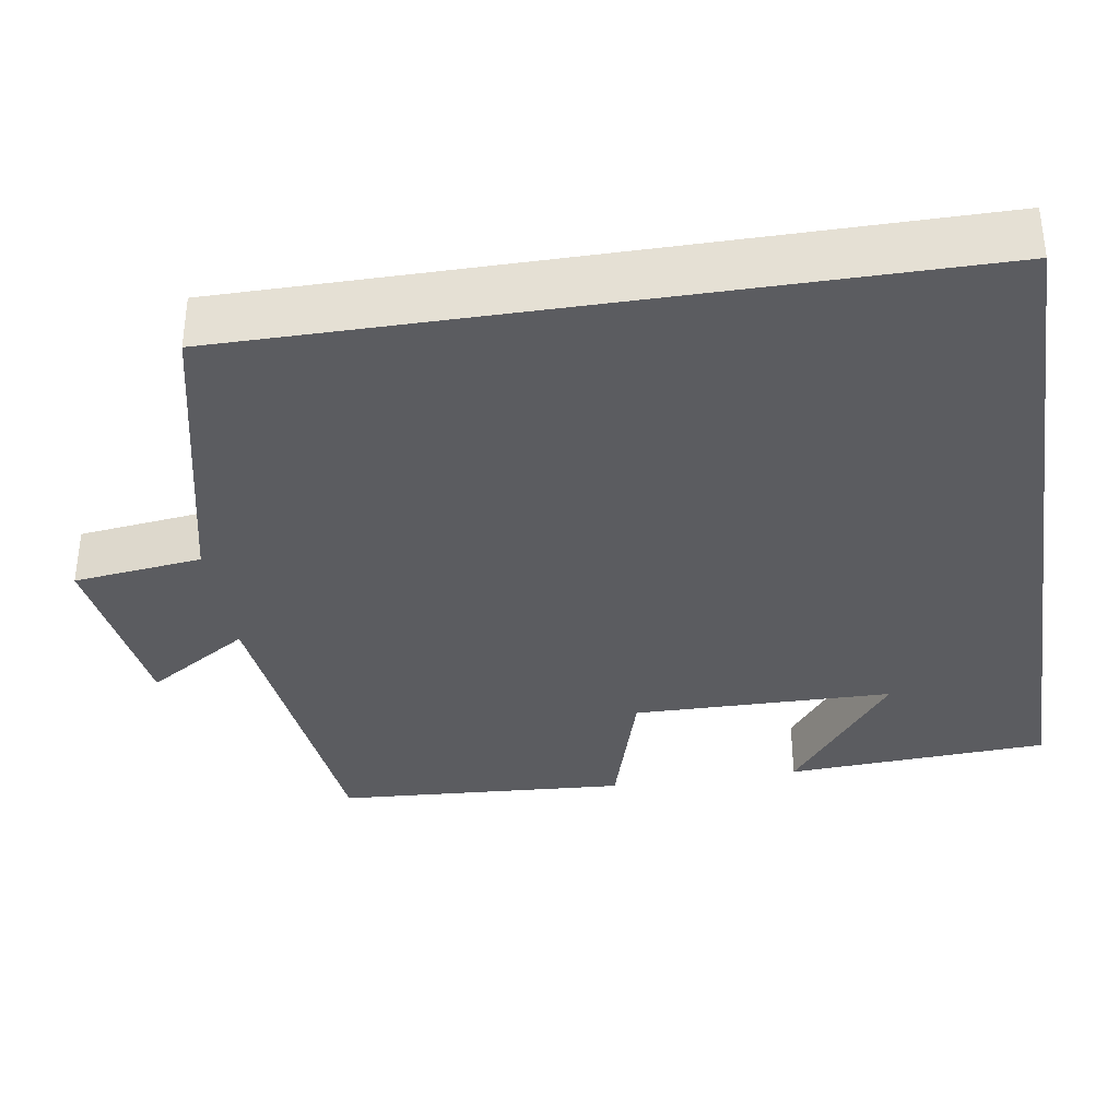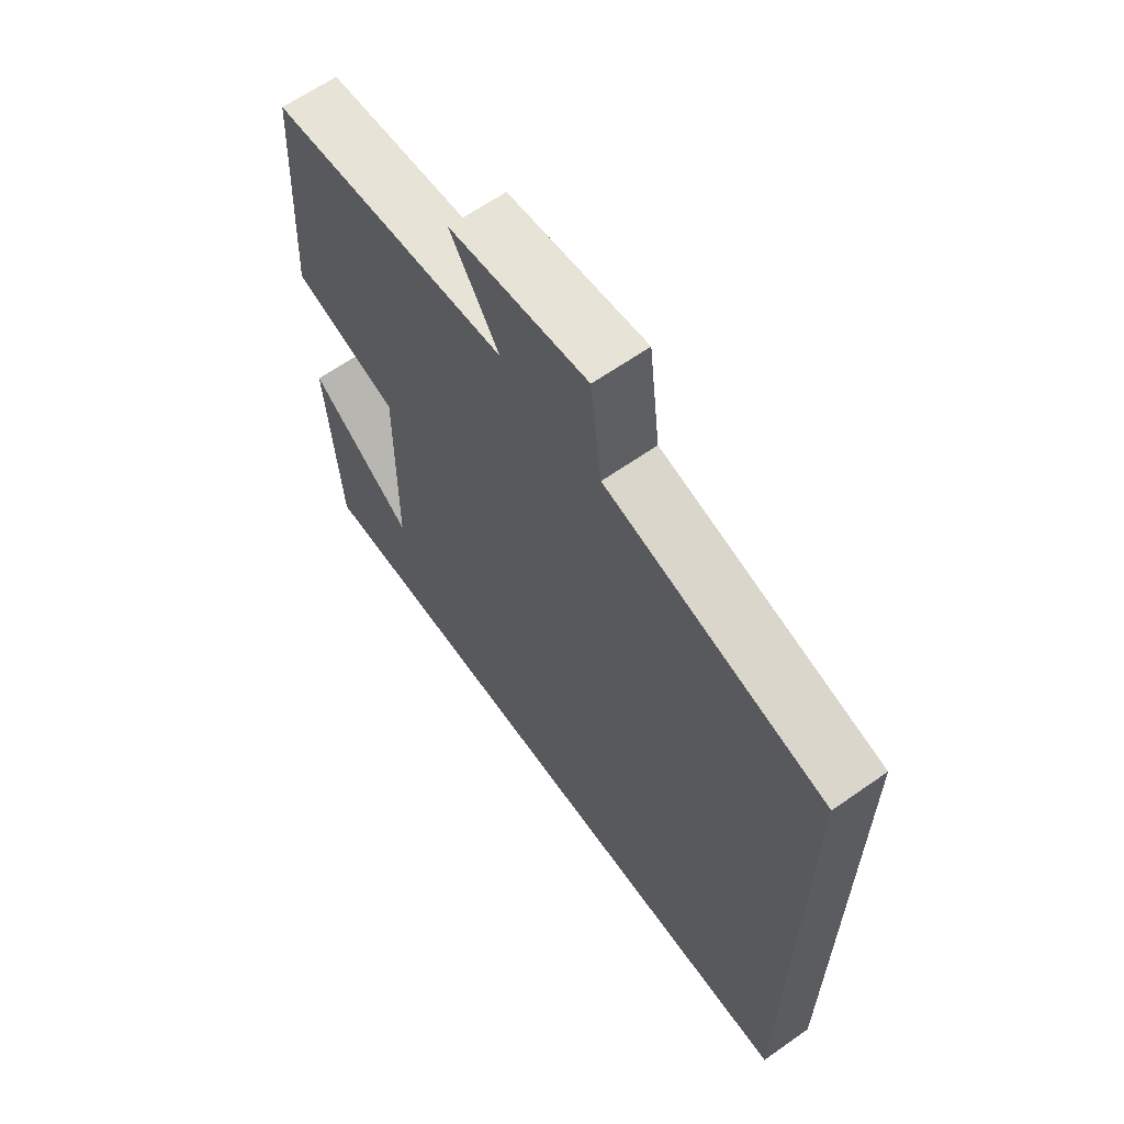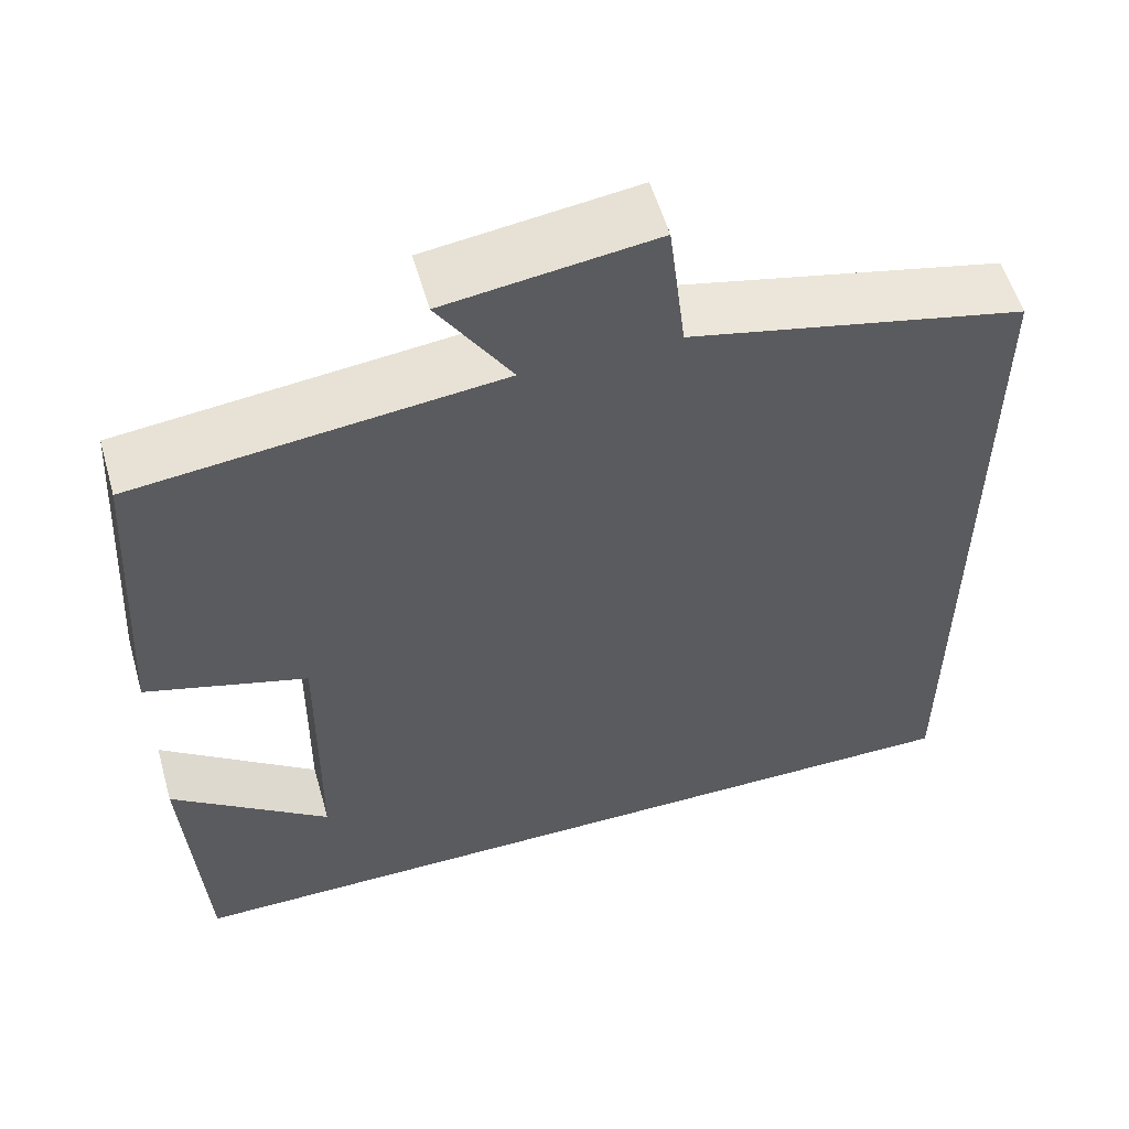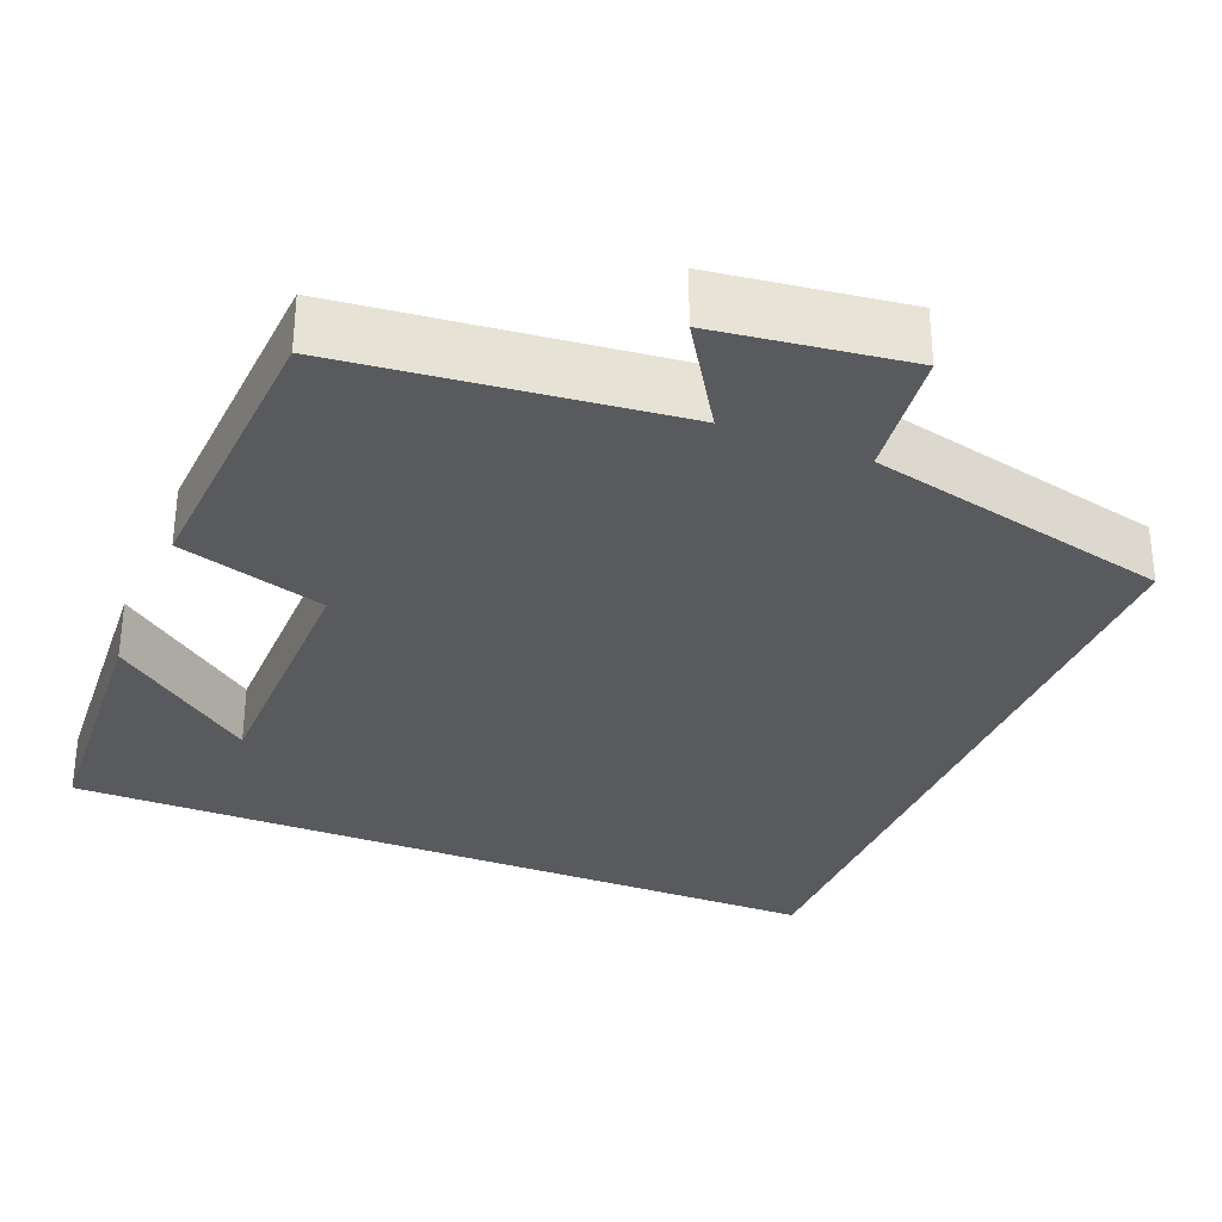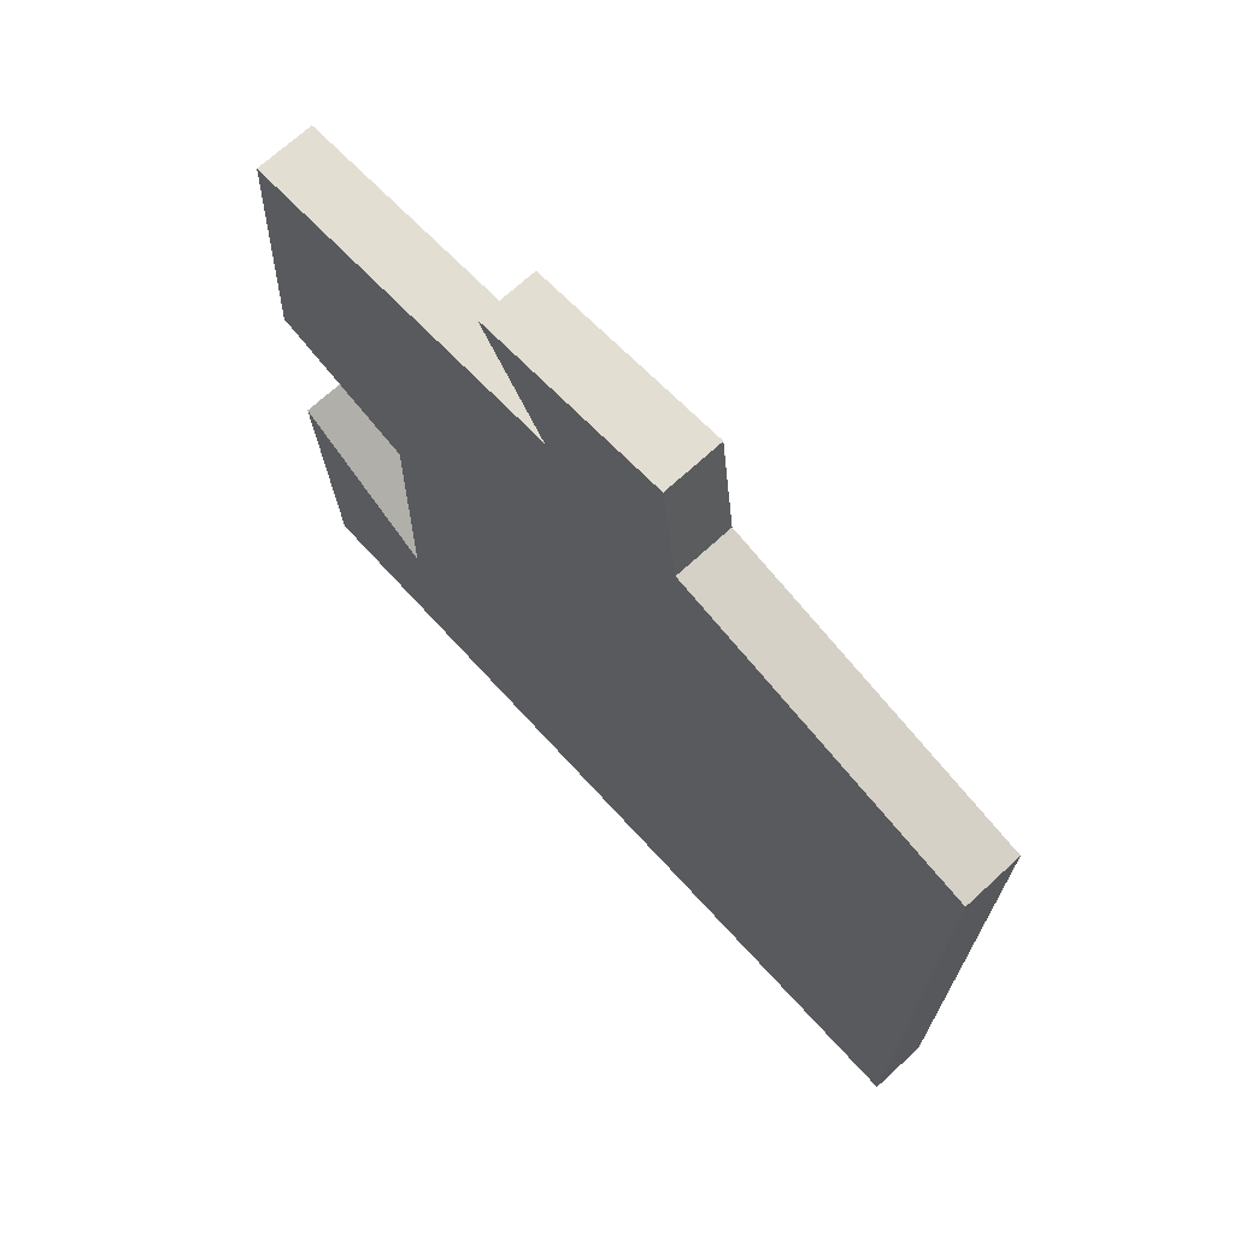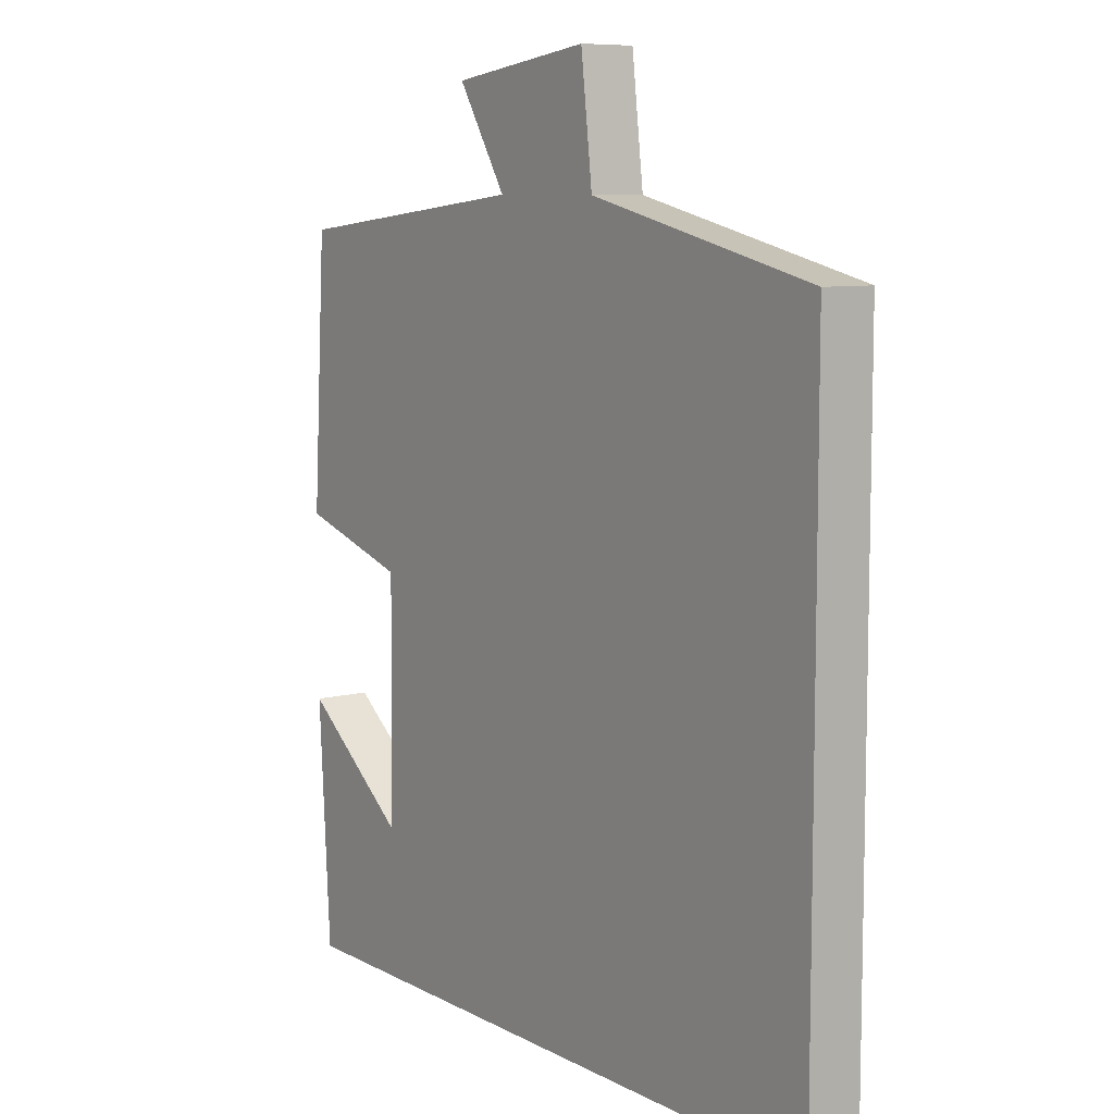
<metadata>
{"format":"obj","ext":"obj","renderer":"f3d","projection":"perspective","resolution":1024,"background":"white","views":[{"elev":-35.2,"azim":98.9,"up":"+Y"},{"elev":64.0,"azim":54.7,"up":"+Z"},{"elev":56.3,"azim":-16.0,"up":"+Z"},{"elev":-31.6,"azim":-22.1,"up":"+Y"},{"elev":70.5,"azim":47.5,"up":"+Z"},{"elev":8.3,"azim":54.9,"up":"+Z"}]}
</metadata>
<code>
v -0.48 0.07 -0.5
v -0.5 0.07 -0.165
v -0.318 0.07 -0.304
v -0.314 0.07 0.028
v -0.5 0.07 0.083
v -0.477 0.07 0.454
v -0.06 0.07 0.5
v -0.144 0.07 0.632
v 0.096 0.07 0.664
v 0.116 0.07 0.5
v 0.5 0.07 0.412
v 0.5 0.07 -0.5
v -0.48 0 -0.5
v -0.5 0 -0.165
v -0.318 0 -0.304
v -0.314 0 0.028
v -0.5 0 0.083
v -0.477 0 0.454
v -0.06 0 0.5
v -0.144 0 0.632
v 0.096 0 0.664
v 0.116 0 0.5
v 0.5 0 0.412
v 0.5 0 -0.5
f 10 11 12
f 7 8 9 10
f 4 5 6 7
f 3 4 7 10
f 1 2 3
f 12 1 3
f 3 10 12
f 24 23 22
f 22 21 20 19
f 19 18 17 16
f 22 19 16 15
f 15 14 13
f 15 13 24
f 24 22 15
f 1 13 14 2
f 2 14 15 3
f 3 15 16 4
f 4 16 17 5
f 5 17 18 6
f 6 18 19 7
f 7 19 20 8
f 8 20 21 9
f 9 21 22 10
f 10 22 23 11
f 11 23 24 12
f 12 24 13 1

</code>
